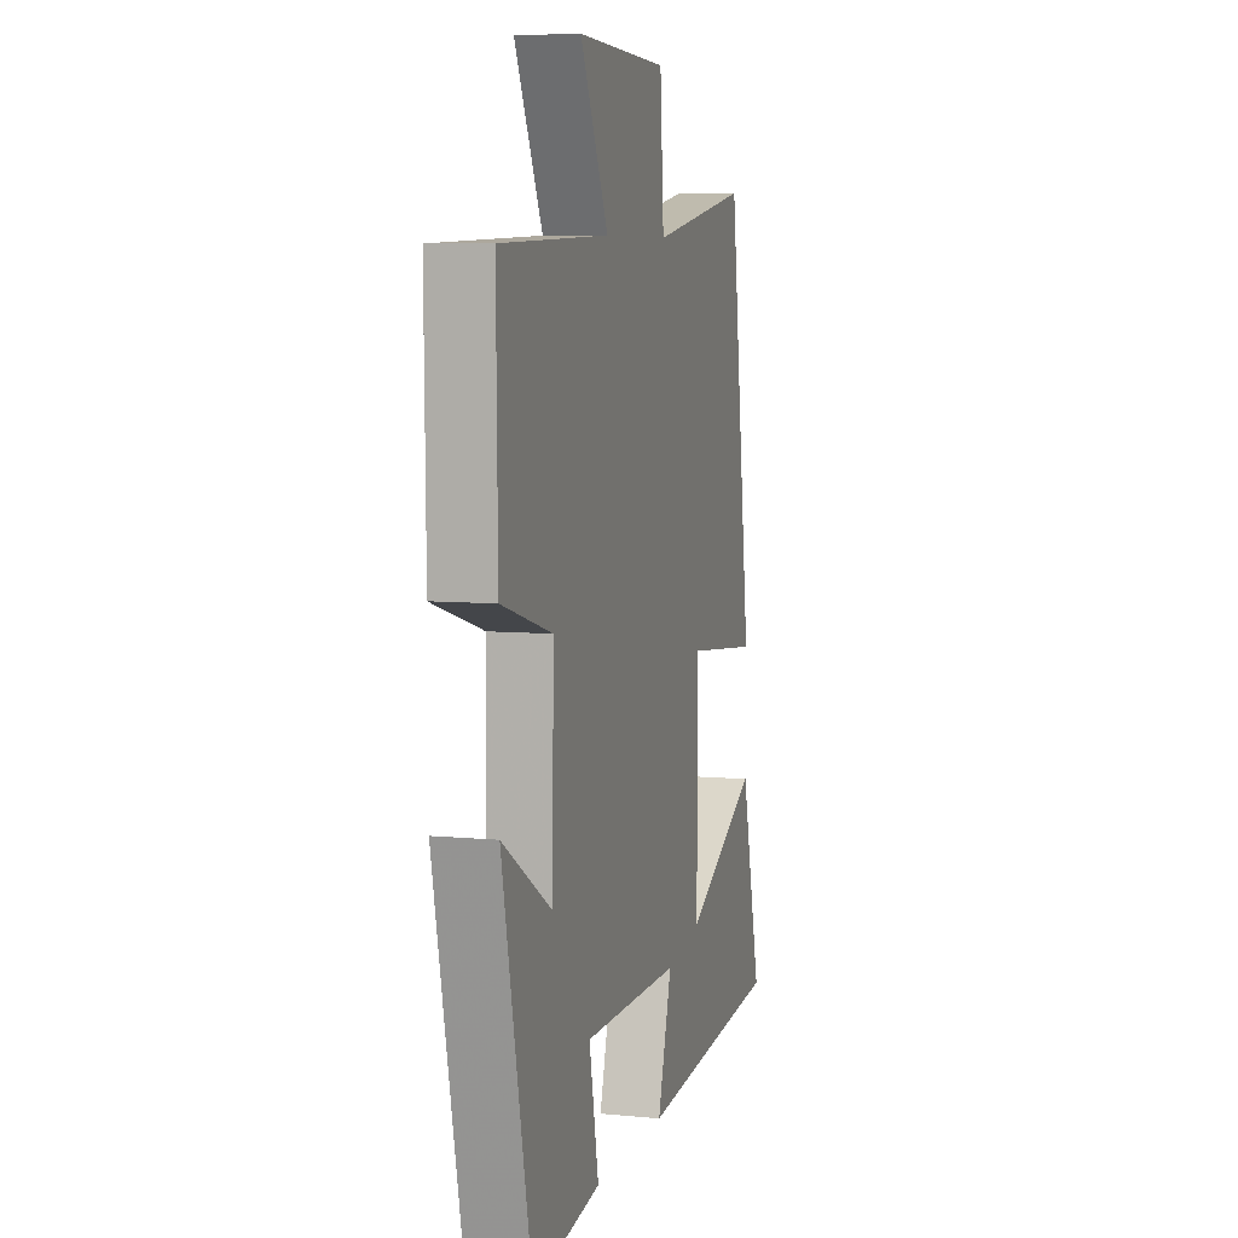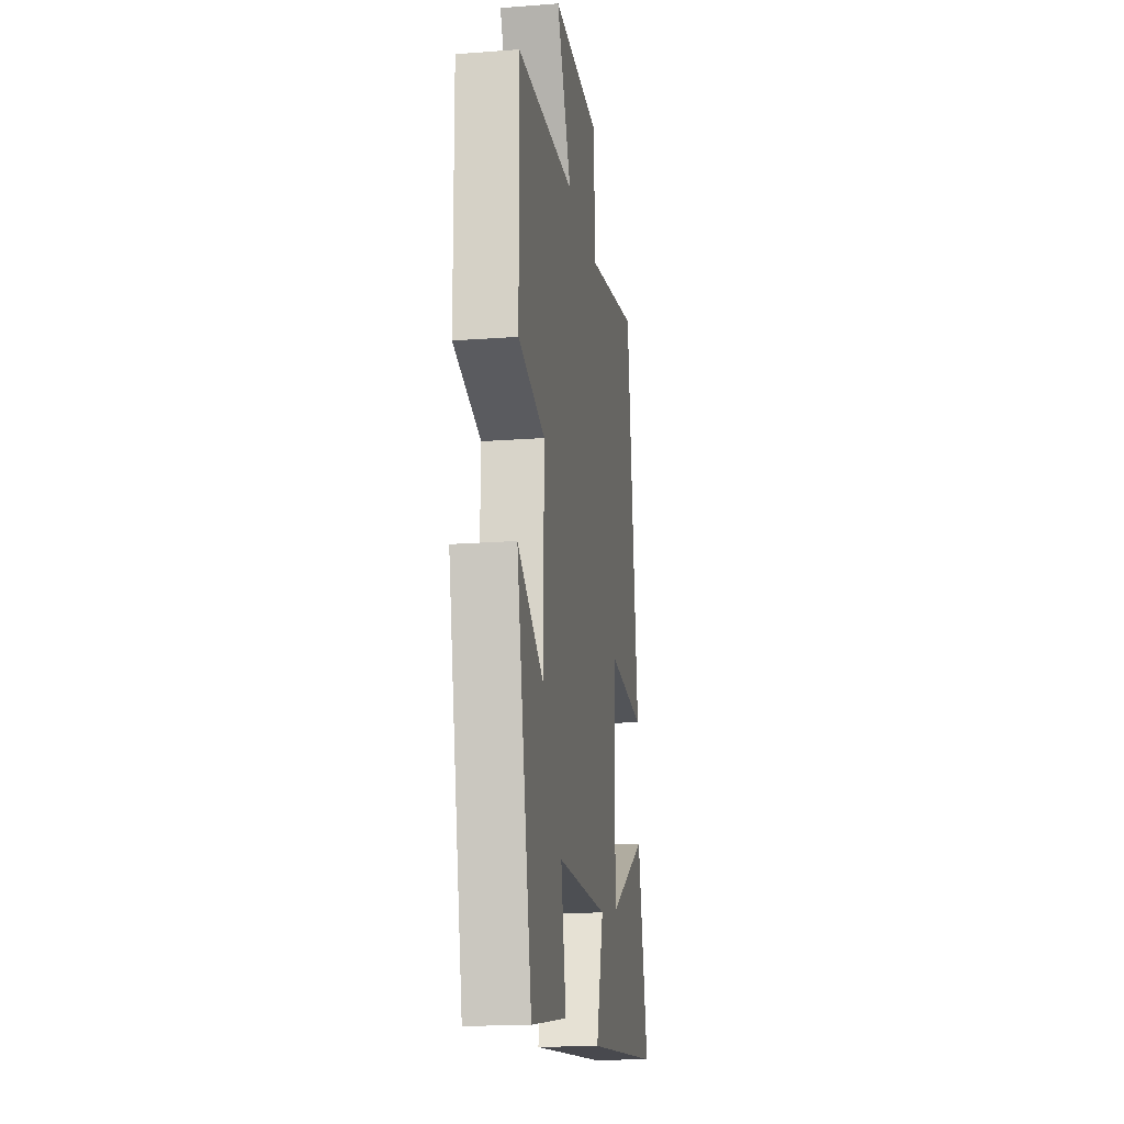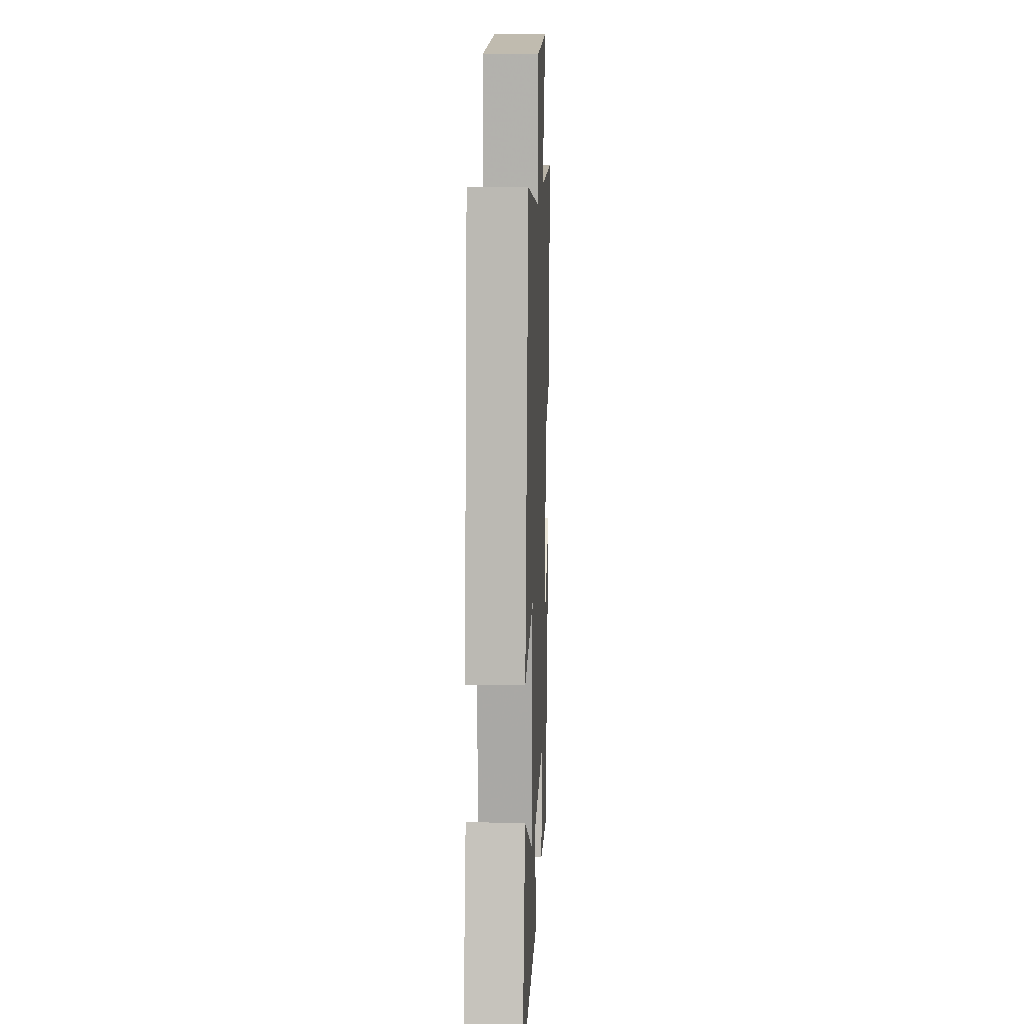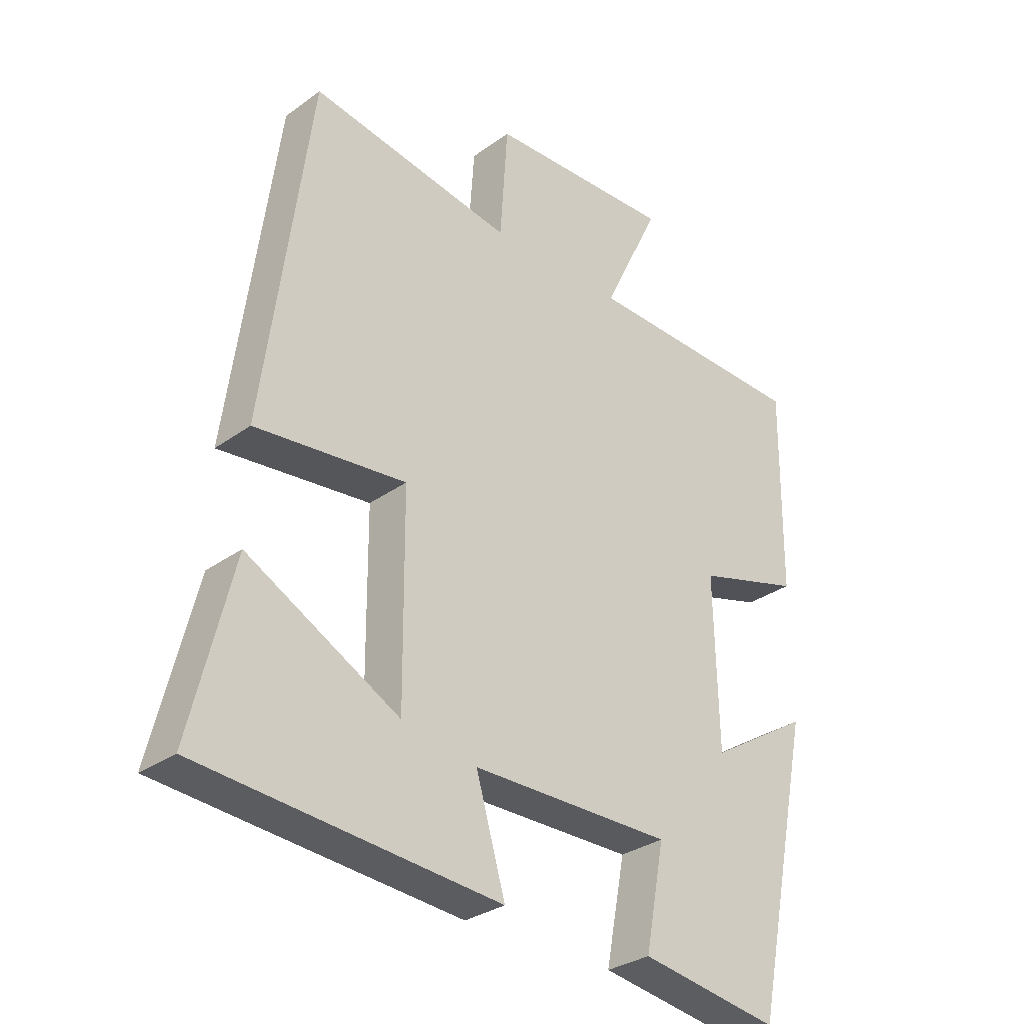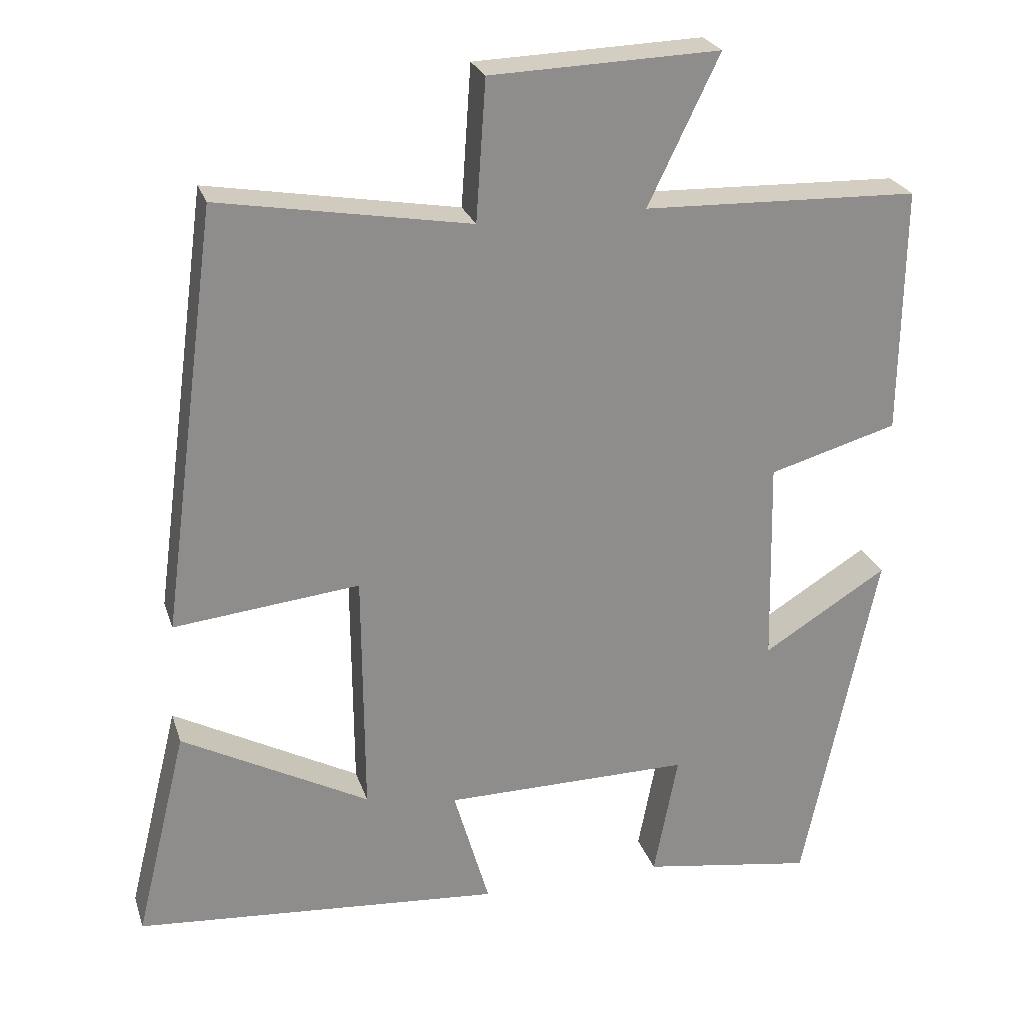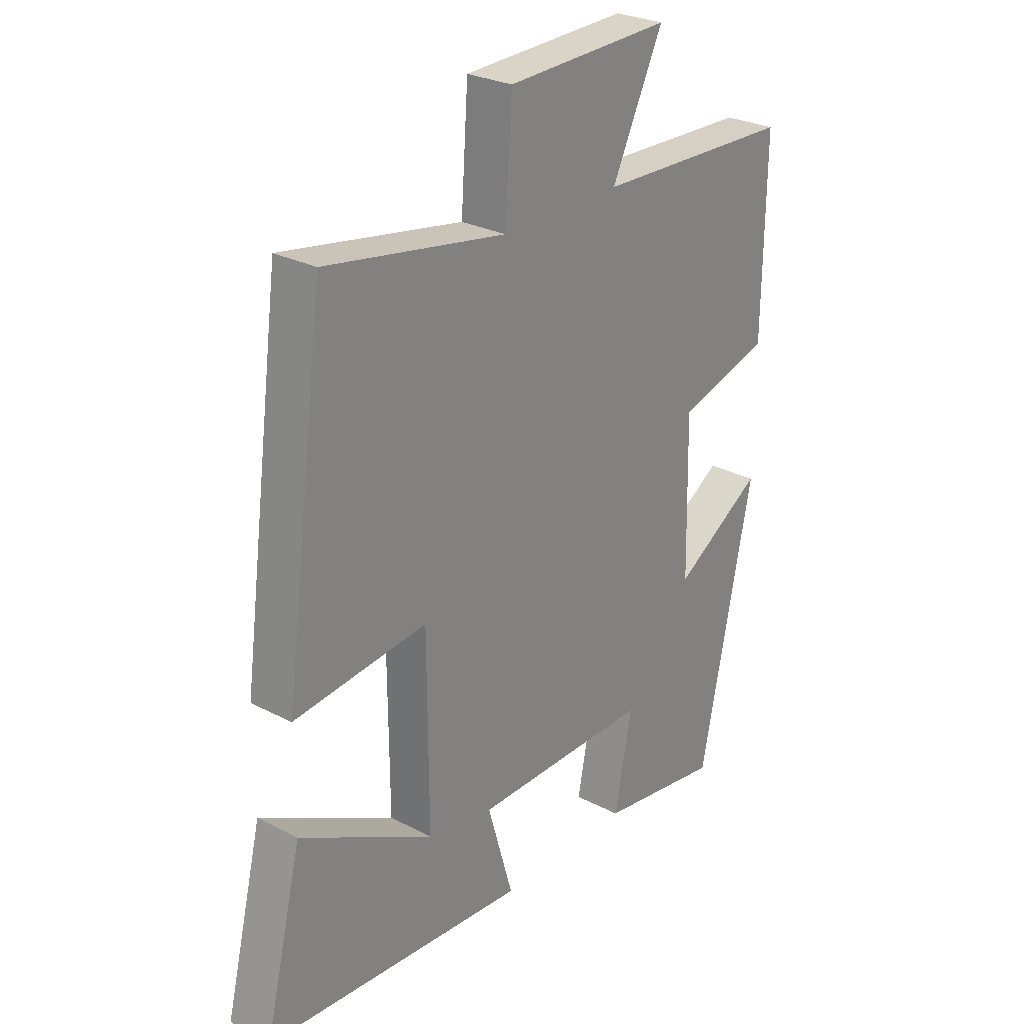
<metadata>
{"format":"obj","ext":"obj","renderer":"f3d","projection":"perspective","resolution":1024,"background":"white","views":[{"elev":6.9,"azim":-74.2,"up":"+Z"},{"elev":-17.4,"azim":-81.4,"up":"+Z"},{"elev":14.2,"azim":92.4,"up":"+Z"},{"elev":-30.8,"azim":136.0,"up":"+Z"},{"elev":25.1,"azim":163.9,"up":"+Z"},{"elev":27.2,"azim":129.0,"up":"+Z"}]}
</metadata>
<code>
v -0.402 0.07 -0.536
v -0.5 0.07 -0.064
v -0.334 0.07 -0.167
v -0.328 0.07 0.109
v -0.5 0.07 0.158
v -0.504 0.07 0.488
v -0.135 0.07 0.5
v -0.23 0.07 0.697
v 0.076 0.07 0.687
v 0.089 0.07 0.5
v 0.424 0.07 0.558
v 0.5 0.07 -0.008
v 0.252 0.07 0.018
v 0.25 0.07 -0.312
v 0.5 0.07 -0.178
v 0.569 0.07 -0.46
v 0.078 0.07 -0.5
v 0.126 0.07 -0.335
v -0.204 0.07 -0.333
v -0.172 0.07 -0.5
v -0.402 0 -0.536
v -0.5 0 -0.064
v -0.334 0 -0.167
v -0.328 0 0.109
v -0.5 0 0.158
v -0.504 0 0.488
v -0.135 0 0.5
v -0.23 0 0.697
v 0.076 0 0.687
v 0.089 0 0.5
v 0.424 0 0.558
v 0.5 0 -0.008
v 0.252 0 0.018
v 0.25 0 -0.312
v 0.5 0 -0.178
v 0.569 0 -0.46
v 0.078 0 -0.5
v 0.126 0 -0.335
v -0.204 0 -0.333
v -0.172 0 -0.5
f 1 2 3
f 20 1 3
f 19 20 3
f 18 19 3 4
f 16 17 18
f 14 15 16
f 14 16 18
f 13 14 18 4
f 13 4 5
f 12 13 5
f 11 12 5
f 10 11 5
f 7 8 9 10
f 5 6 7 10
f 23 22 21
f 23 21 40
f 23 40 39
f 24 23 39 38
f 38 37 36
f 36 35 34
f 38 36 34
f 24 38 34 33
f 25 24 33
f 25 33 32
f 25 32 31
f 25 31 30
f 30 29 28 27
f 30 27 26 25
f 1 21 22 2
f 2 22 23 3
f 3 23 24 4
f 4 24 25 5
f 5 25 26 6
f 6 26 27 7
f 7 27 28 8
f 8 28 29 9
f 9 29 30 10
f 10 30 31 11
f 11 31 32 12
f 12 32 33 13
f 13 33 34 14
f 14 34 35 15
f 15 35 36 16
f 16 36 37 17
f 17 37 38 18
f 18 38 39 19
f 19 39 40 20
f 20 40 21 1

</code>
